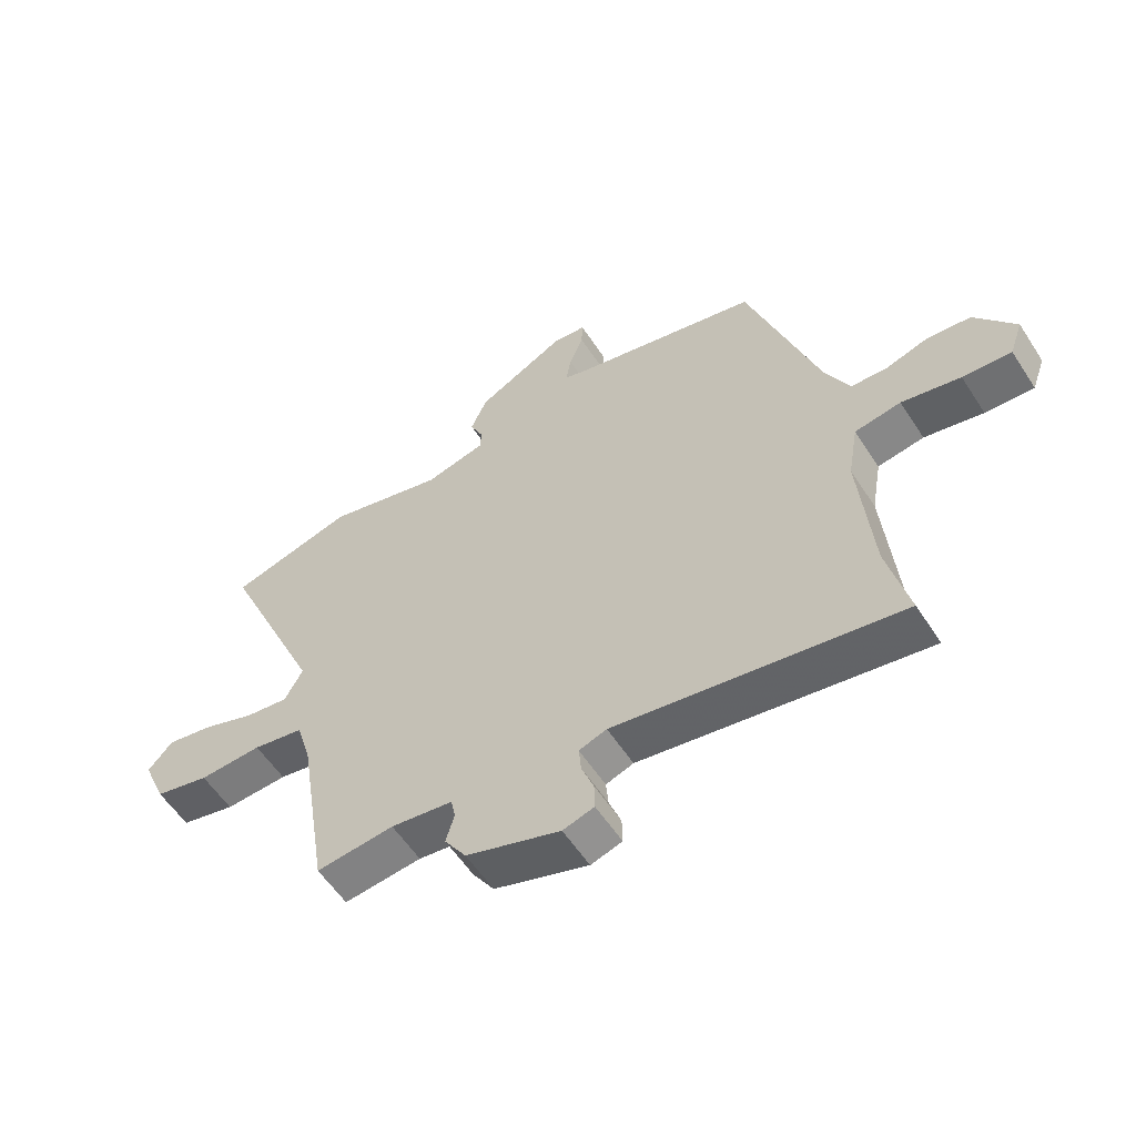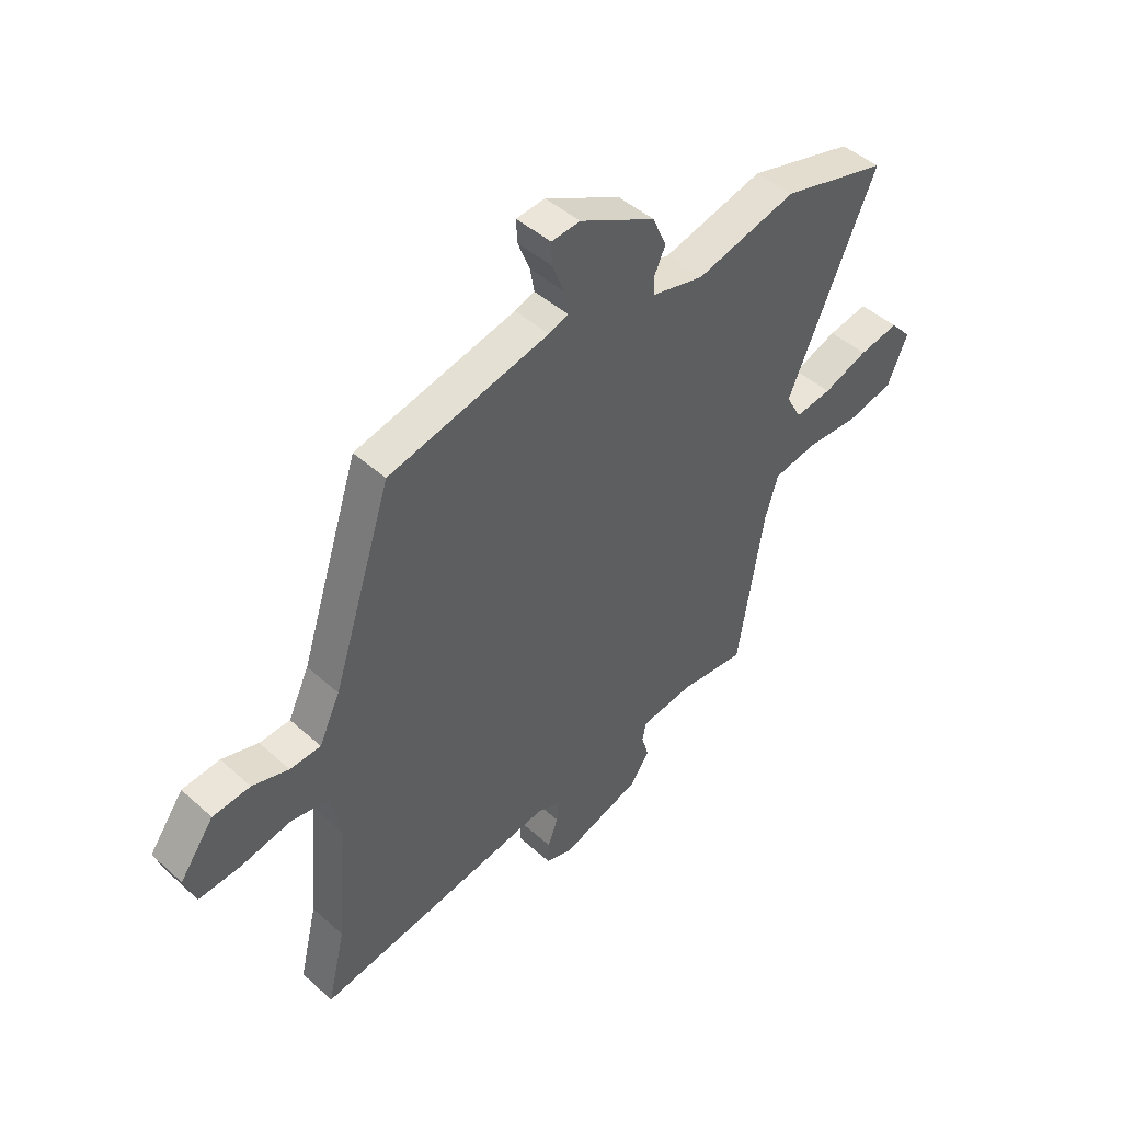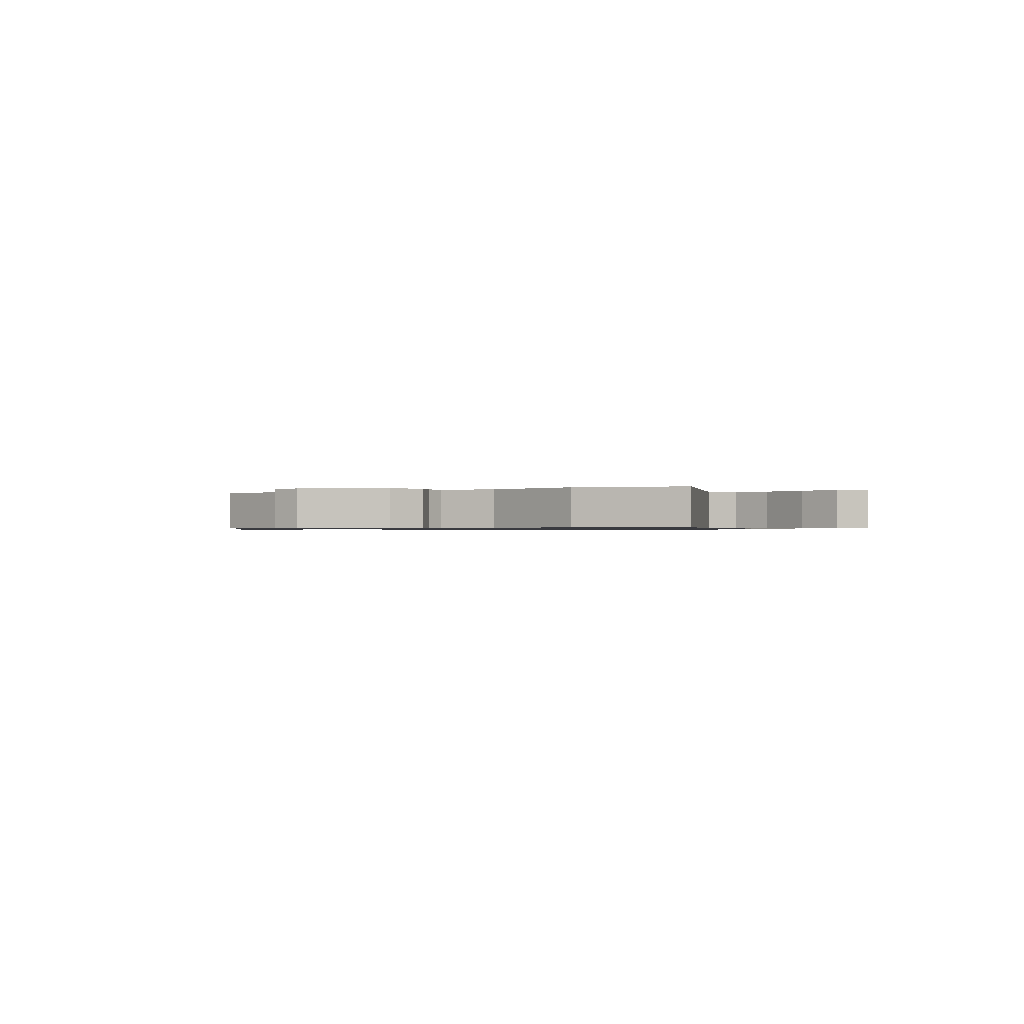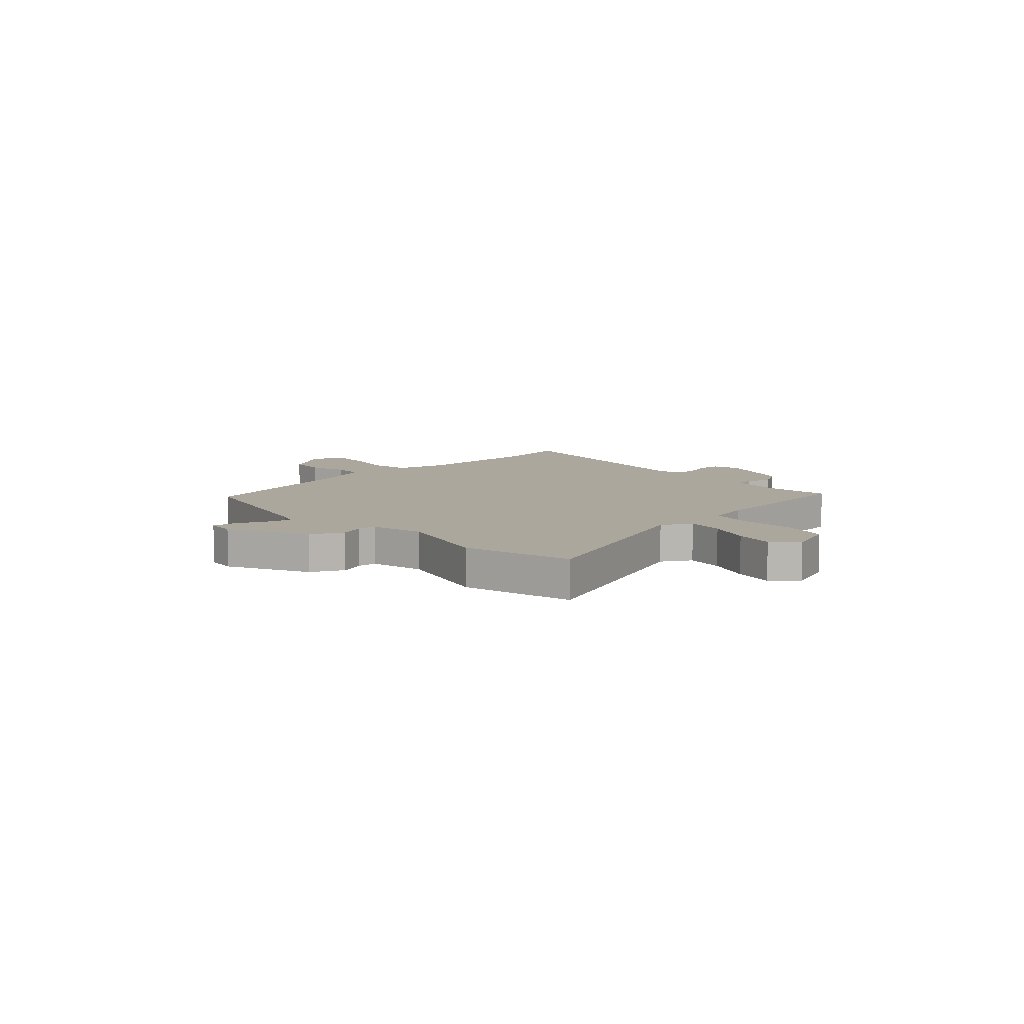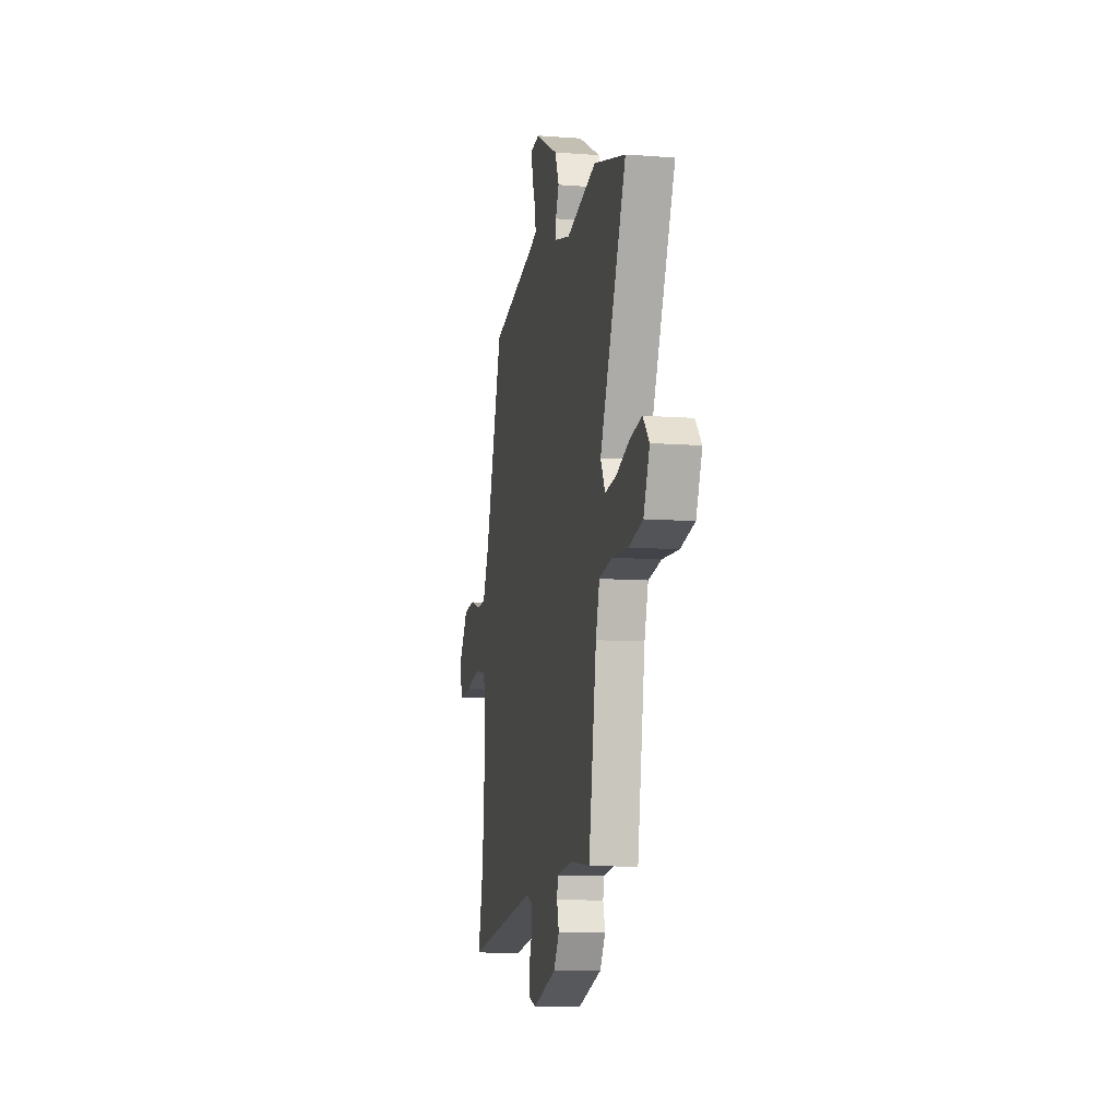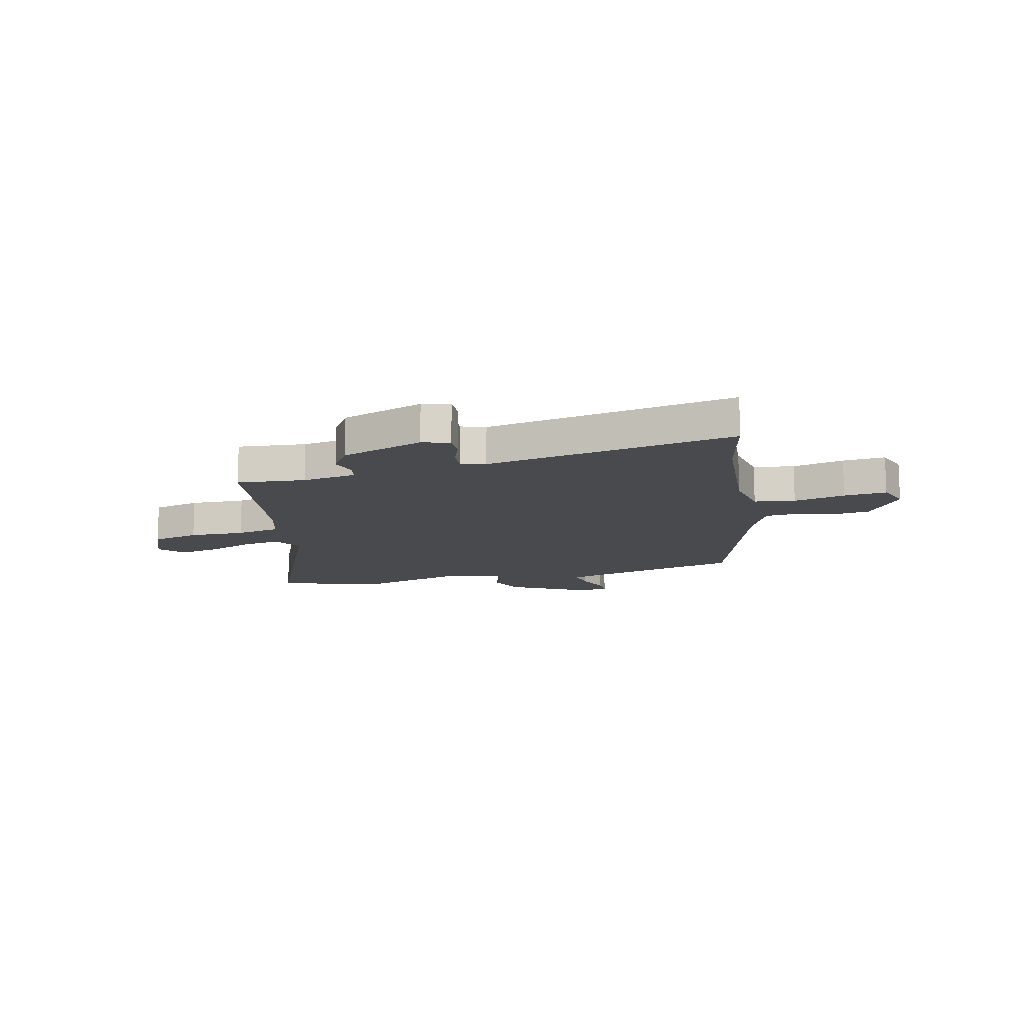
<metadata>
{"format":"obj","ext":"obj","renderer":"f3d","projection":"perspective","resolution":1024,"background":"white","views":[{"elev":-57.1,"azim":-147.3,"up":"+Z"},{"elev":46.0,"azim":-44.3,"up":"+Z"},{"elev":-0.7,"azim":33.5,"up":"+Y"},{"elev":8.3,"azim":49.1,"up":"+Y"},{"elev":-10.2,"azim":79.1,"up":"+Z"},{"elev":-13.2,"azim":-165.7,"up":"+Y"}]}
</metadata>
<code>
v -0.335 0.07 0.46
v -0.022 0.07 0.532
v 0.017 0.07 0.545
v 0.008 0.07 0.593
v -0.015 0.07 0.652
v -0.017 0.07 0.696
v 0.039 0.07 0.701
v 0.187 0.07 0.622
v 0.214 0.07 0.56
v 0.192 0.07 0.512
v 0.194 0.07 0.477
v 0.295 0.07 0.452
v 0.491 0.07 0.502
v 0.698 0.07 0.445
v 0.527 0.07 0.057
v 0.557 0.07 0.001
v 0.629 0.07 0.01
v 0.716 0.07 0.042
v 0.794 0.07 0.056
v 0.835 0.07 0.01
v 0.796 0.07 -0.082
v 0.705 0.07 -0.103
v 0.6 0.07 -0.098
v 0.516 0.07 -0.113
v 0.491 0.07 -0.196
v 0.441 0.07 -0.508
v 0.312 0.07 -0.494
v 0.209 0.07 -0.508
v 0.202 0.07 -0.544
v 0.216 0.07 -0.592
v 0.18 0.07 -0.647
v 0.023 0.07 -0.699
v -0.029 0.07 -0.683
v -0.028 0.07 -0.638
v -0.008 0.07 -0.585
v -0.004 0.07 -0.541
v -0.05 0.07 -0.525
v -0.524 0.07 -0.602
v -0.489 0.07 -0.454
v -0.468 0.07 -0.21
v -0.485 0.07 -0.113
v -0.562 0.07 -0.1
v -0.66 0.07 -0.12
v -0.741 0.07 -0.125
v -0.763 0.07 -0.063
v -0.696 0.07 0.029
v -0.623 0.07 0.036
v -0.552 0.07 0.014
v -0.492 0.07 0.017
v -0.451 0.07 0.103
v -0.335 0 0.46
v -0.022 0 0.532
v 0.017 0 0.545
v 0.008 0 0.593
v -0.015 0 0.652
v -0.017 0 0.696
v 0.039 0 0.701
v 0.187 0 0.622
v 0.214 0 0.56
v 0.192 0 0.512
v 0.194 0 0.477
v 0.295 0 0.452
v 0.491 0 0.502
v 0.698 0 0.445
v 0.527 0 0.057
v 0.557 0 0.001
v 0.629 0 0.01
v 0.716 0 0.042
v 0.794 0 0.056
v 0.835 0 0.01
v 0.796 0 -0.082
v 0.705 0 -0.103
v 0.6 0 -0.098
v 0.516 0 -0.113
v 0.491 0 -0.196
v 0.441 0 -0.508
v 0.312 0 -0.494
v 0.209 0 -0.508
v 0.202 0 -0.544
v 0.216 0 -0.592
v 0.18 0 -0.647
v 0.023 0 -0.699
v -0.029 0 -0.683
v -0.028 0 -0.638
v -0.008 0 -0.585
v -0.004 0 -0.541
v -0.05 0 -0.525
v -0.524 0 -0.602
v -0.489 0 -0.454
v -0.468 0 -0.21
v -0.485 0 -0.113
v -0.562 0 -0.1
v -0.66 0 -0.12
v -0.741 0 -0.125
v -0.763 0 -0.063
v -0.696 0 0.029
v -0.623 0 0.036
v -0.552 0 0.014
v -0.492 0 0.017
v -0.451 0 0.103
f 45 46 47 48
f 45 48 49
f 42 43 44 45
f 41 42 45 49
f 40 41 49 50
f 37 38 39
f 37 39 40
f 36 37 40 50
f 32 33 34 35
f 32 35 36
f 29 30 31 32
f 28 29 32 36
f 25 26 27
f 24 25 27 28
f 20 21 22 23
f 20 23 24
f 17 18 19 20
f 16 17 20 24
f 15 16 24 28
f 12 13 14 15
f 11 12 15 28
f 7 8 9 10
f 4 5 6 7
f 3 4 7 10
f 2 3 10 11
f 11 28 36 50
f 1 2 11 50
f 98 97 96 95
f 99 98 95
f 95 94 93 92
f 99 95 92 91
f 100 99 91 90
f 89 88 87
f 90 89 87
f 100 90 87 86
f 85 84 83 82
f 86 85 82
f 82 81 80 79
f 86 82 79 78
f 77 76 75
f 78 77 75 74
f 73 72 71 70
f 74 73 70
f 70 69 68 67
f 74 70 67 66
f 78 74 66 65
f 65 64 63 62
f 78 65 62 61
f 60 59 58 57
f 57 56 55 54
f 60 57 54 53
f 61 60 53 52
f 100 86 78 61
f 100 61 52 51
f 1 51 52 2
f 2 52 53 3
f 3 53 54 4
f 4 54 55 5
f 5 55 56 6
f 6 56 57 7
f 7 57 58 8
f 8 58 59 9
f 9 59 60 10
f 10 60 61 11
f 11 61 62 12
f 12 62 63 13
f 13 63 64 14
f 14 64 65 15
f 15 65 66 16
f 16 66 67 17
f 17 67 68 18
f 18 68 69 19
f 19 69 70 20
f 20 70 71 21
f 21 71 72 22
f 22 72 73 23
f 23 73 74 24
f 24 74 75 25
f 25 75 76 26
f 26 76 77 27
f 27 77 78 28
f 28 78 79 29
f 29 79 80 30
f 30 80 81 31
f 31 81 82 32
f 32 82 83 33
f 33 83 84 34
f 34 84 85 35
f 35 85 86 36
f 36 86 87 37
f 37 87 88 38
f 38 88 89 39
f 39 89 90 40
f 40 90 91 41
f 41 91 92 42
f 42 92 93 43
f 43 93 94 44
f 44 94 95 45
f 45 95 96 46
f 46 96 97 47
f 47 97 98 48
f 48 98 99 49
f 49 99 100 50
f 50 100 51 1

</code>
